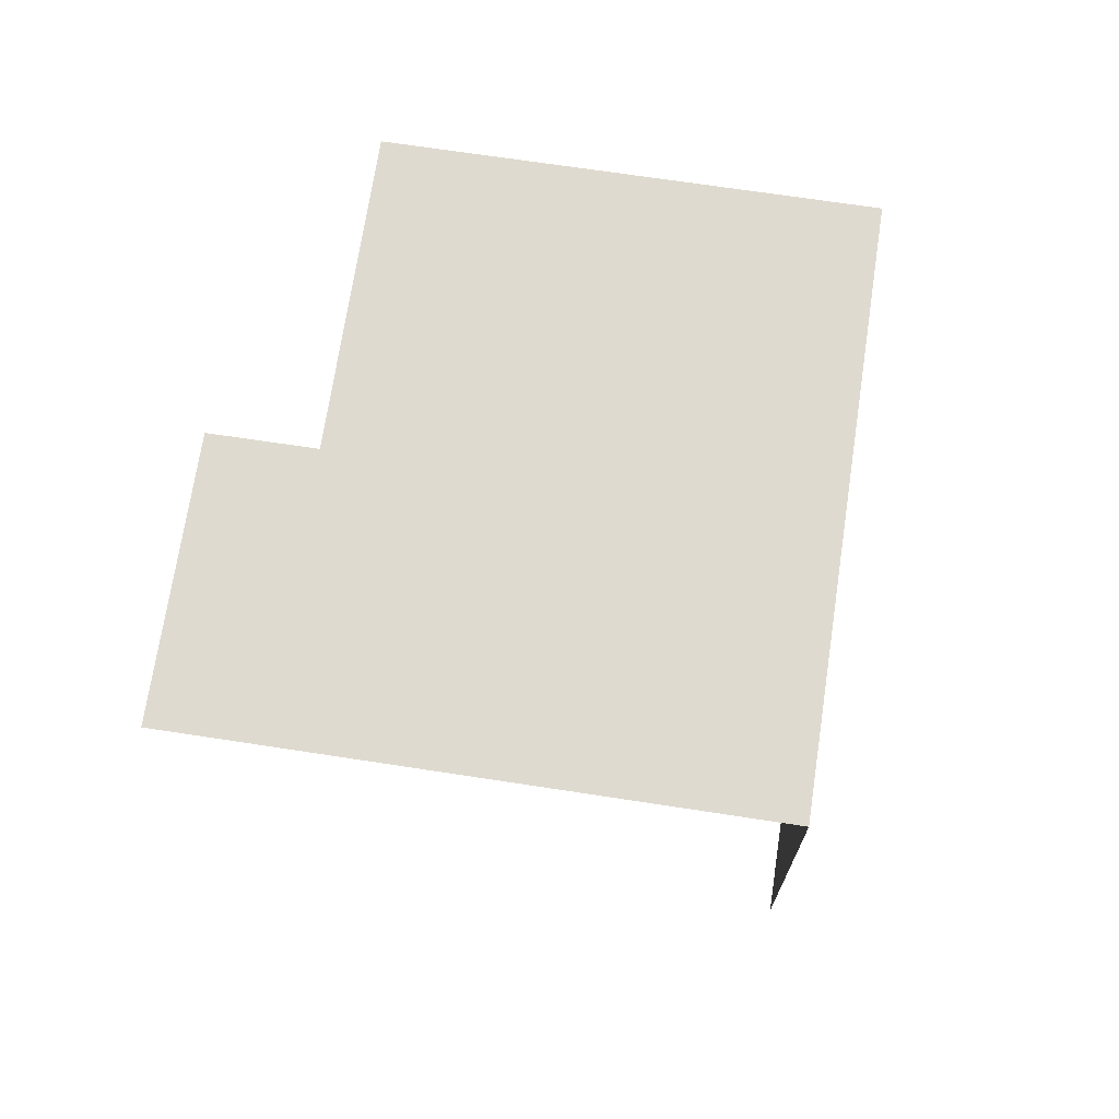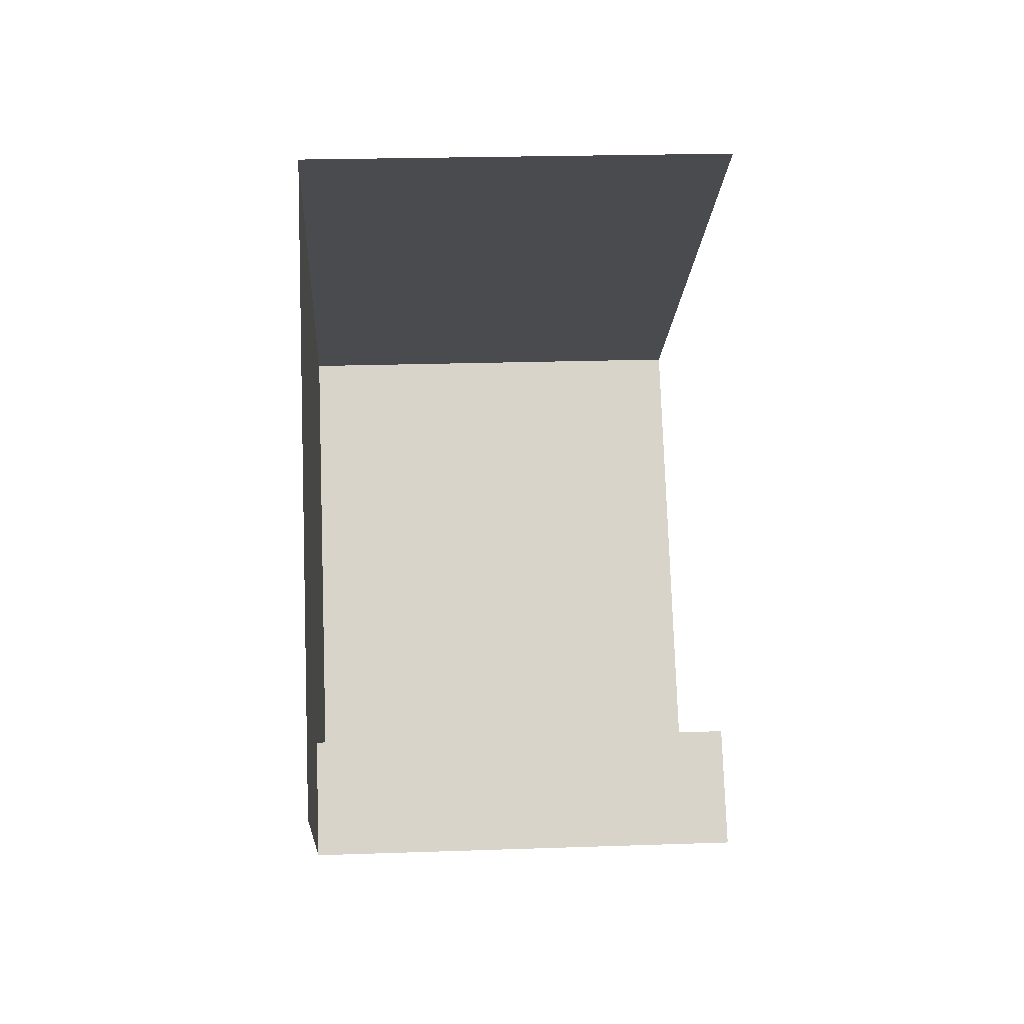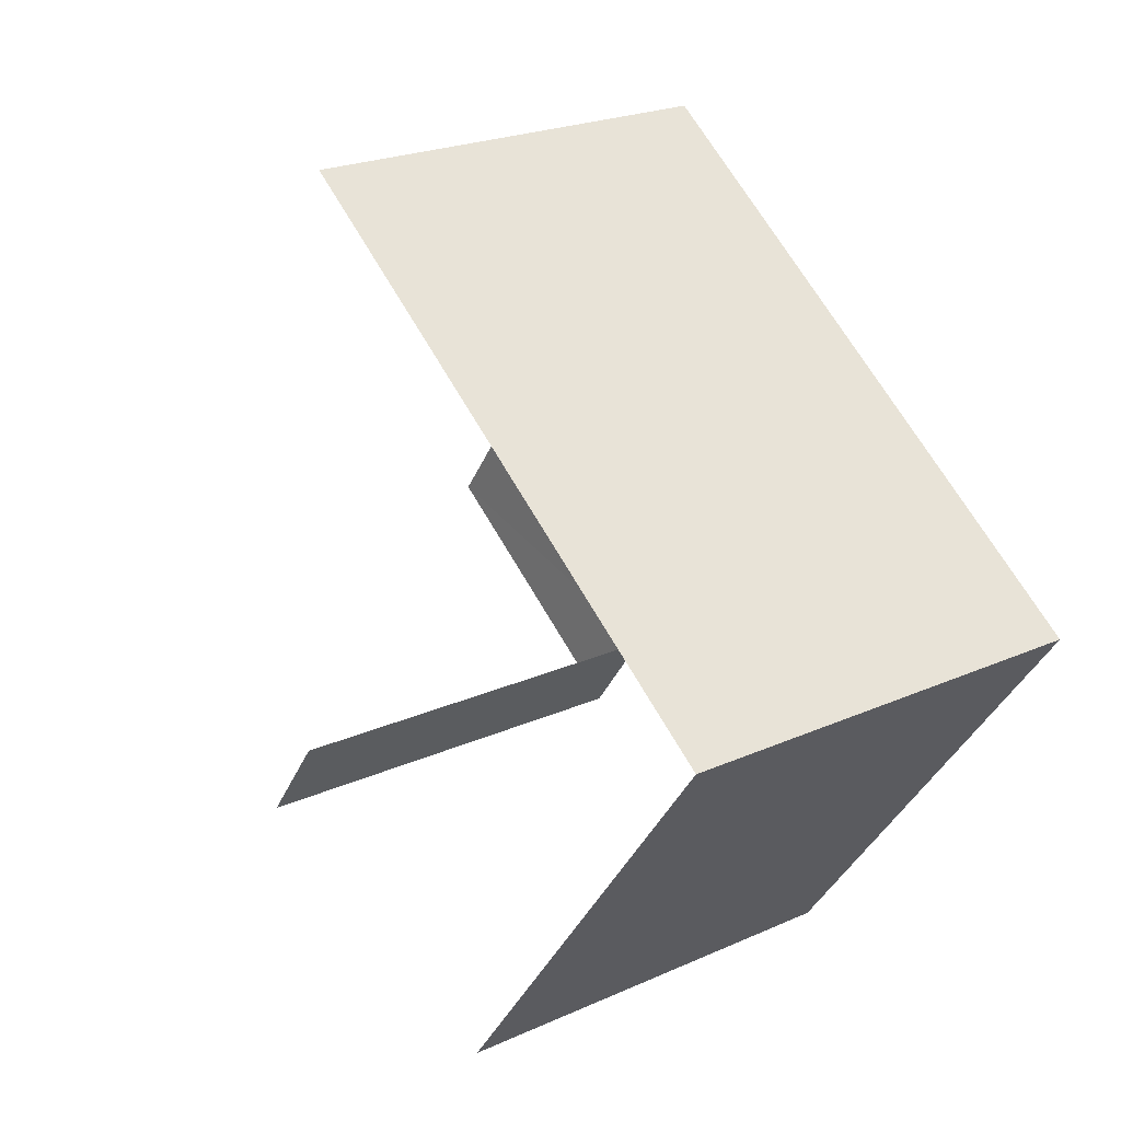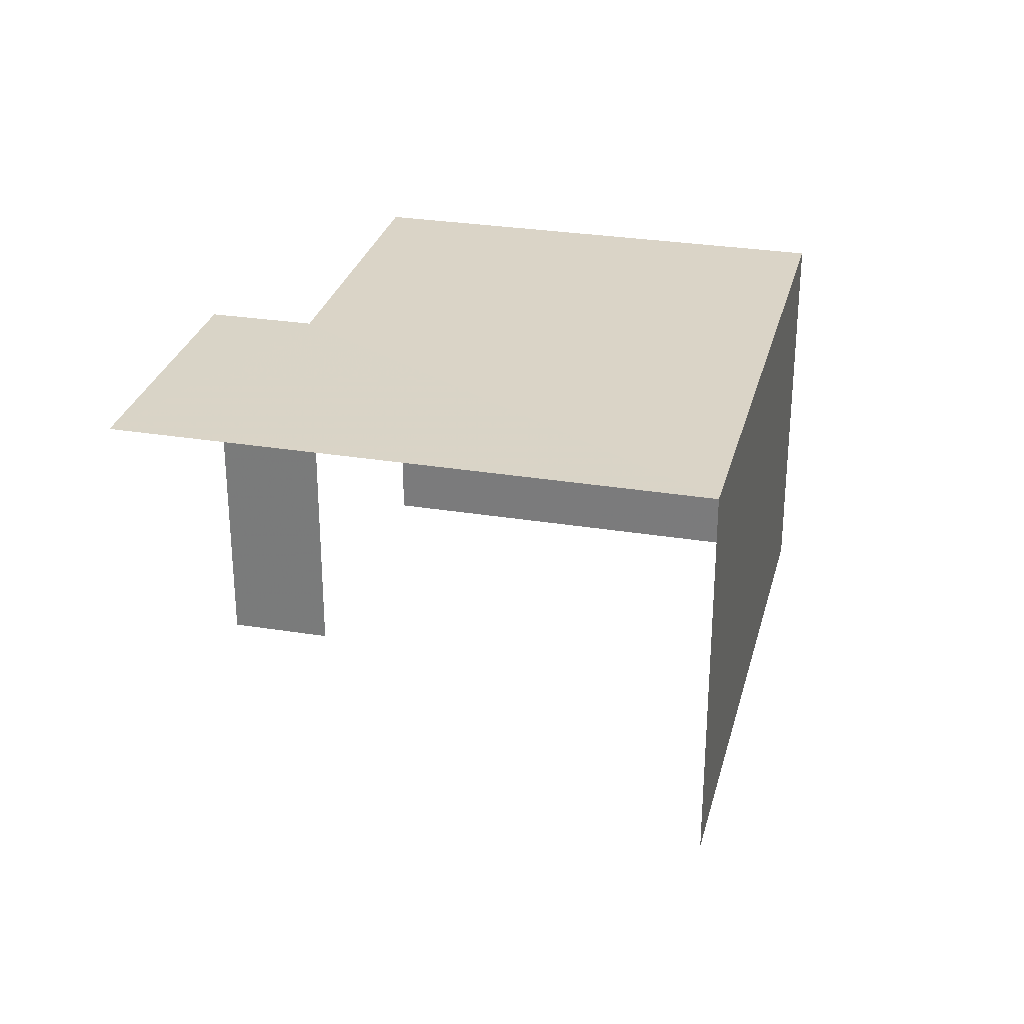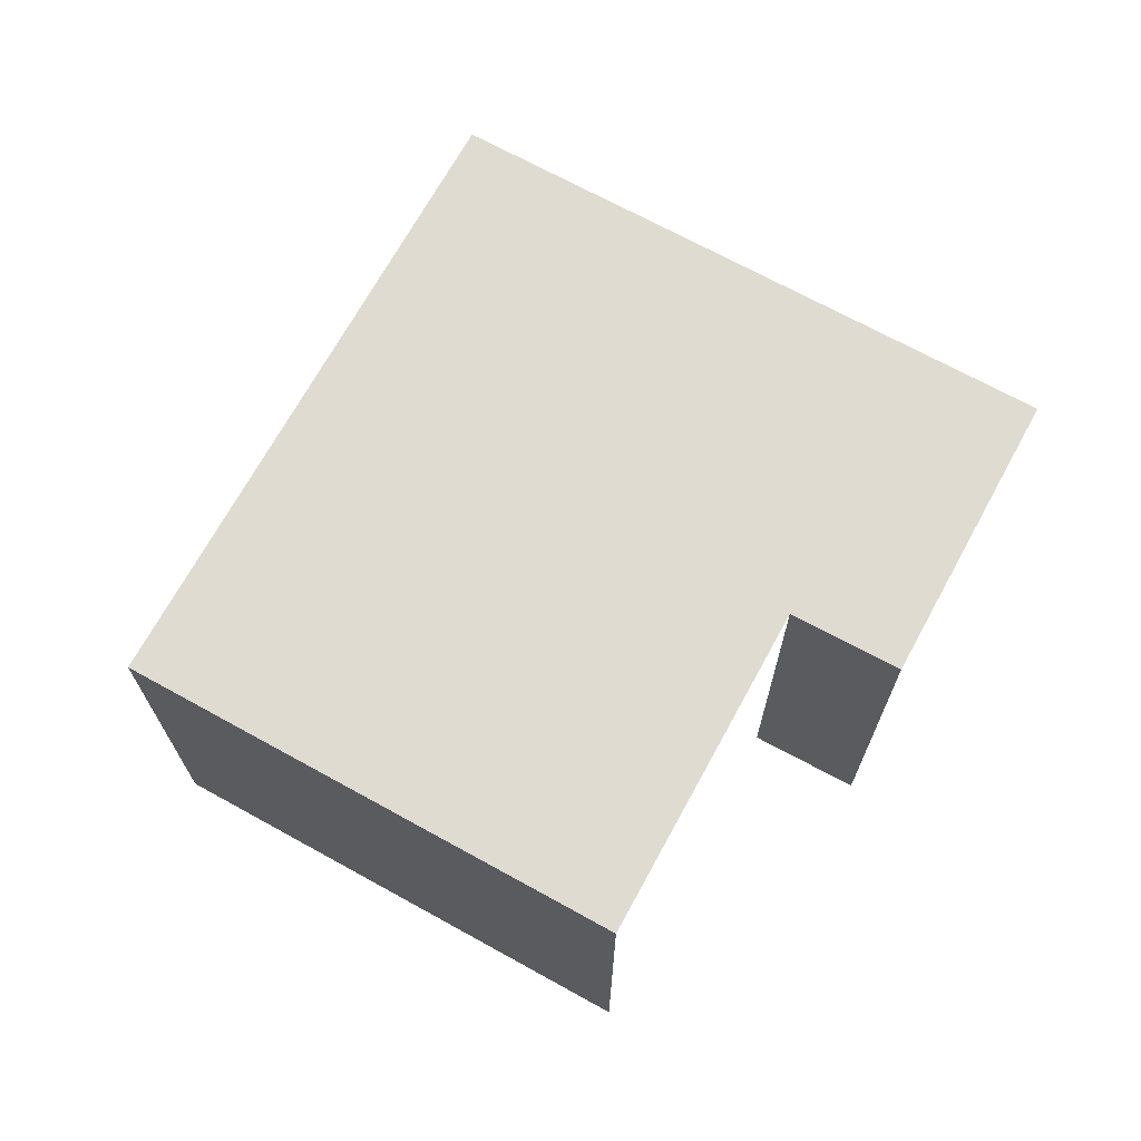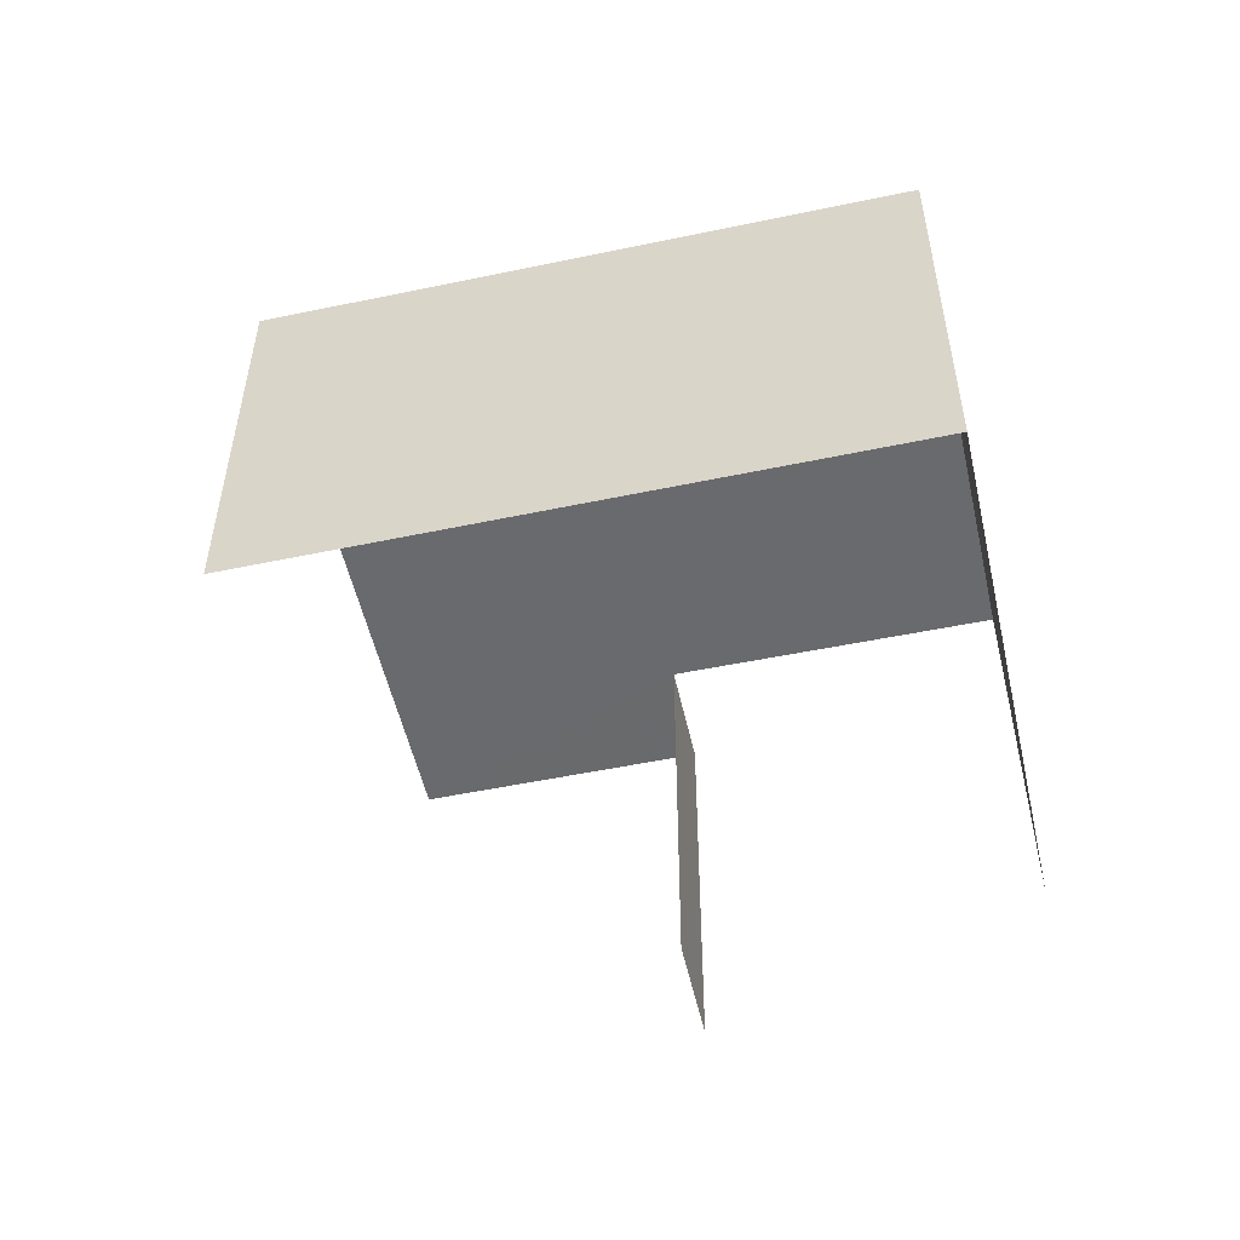
<metadata>
{"format":"obj","ext":"obj","renderer":"f3d","projection":"perspective","resolution":1024,"background":"white","views":[{"elev":70.8,"azim":134.6,"up":"+Z"},{"elev":21.9,"azim":86.5,"up":"+Y"},{"elev":22.7,"azim":-127.6,"up":"+Y"},{"elev":28.9,"azim":139.8,"up":"+Z"},{"elev":69.9,"azim":-25.2,"up":"+Z"},{"elev":-53.0,"azim":-131.4,"up":"+Z"}]}
</metadata>
<code>
v -2.256e+05 -1.28e+05 12.2
v -2.256e+05 -1.28e+05 12.2
v -2.256e+05 -1.28e+05 12.2
v -2.256e+05 -1.28e+05 12.2
v -2.257e+05 -1.28e+05 12.2
v -2.256e+05 -1.28e+05 12.2
v -2.256e+05 -1.28e+05 18.1
v -2.256e+05 -1.28e+05 18.1
v -2.257e+05 -1.28e+05 18.1
v -2.256e+05 -1.28e+05 18.1
v -2.256e+05 -1.28e+05 18.1
v -2.256e+05 -1.28e+05 18.1
f 1 2 3
f 3 4 1
f 5 2 1
f 6 5 1
f 10 6 1
f 7 10 1
f 11 3 2
f 8 11 2
f 11 4 3
f 11 12 4
f 7 8 9
f 9 10 7
f 11 8 7
f 12 11 7
f 10 5 6
f 10 9 5
f 8 2 5
f 9 8 5
f 12 1 4
f 12 7 1

</code>
